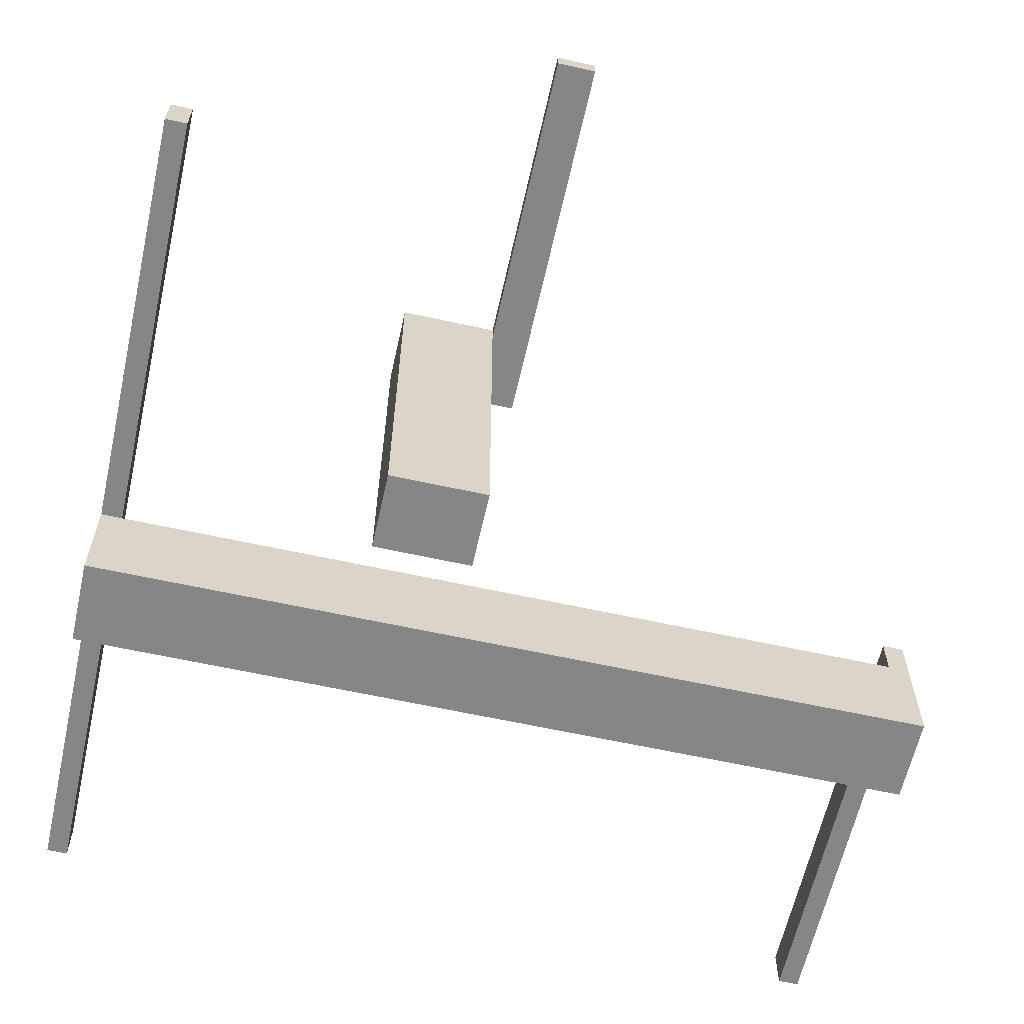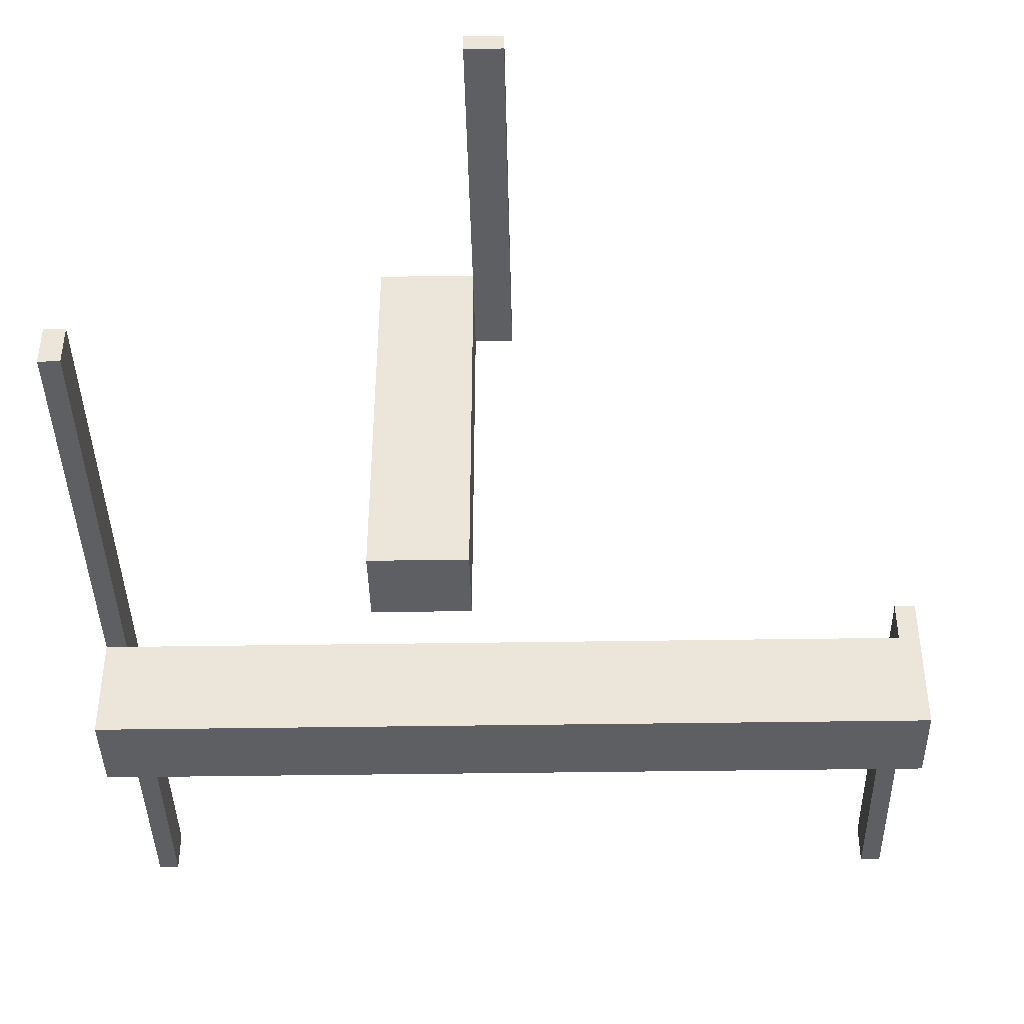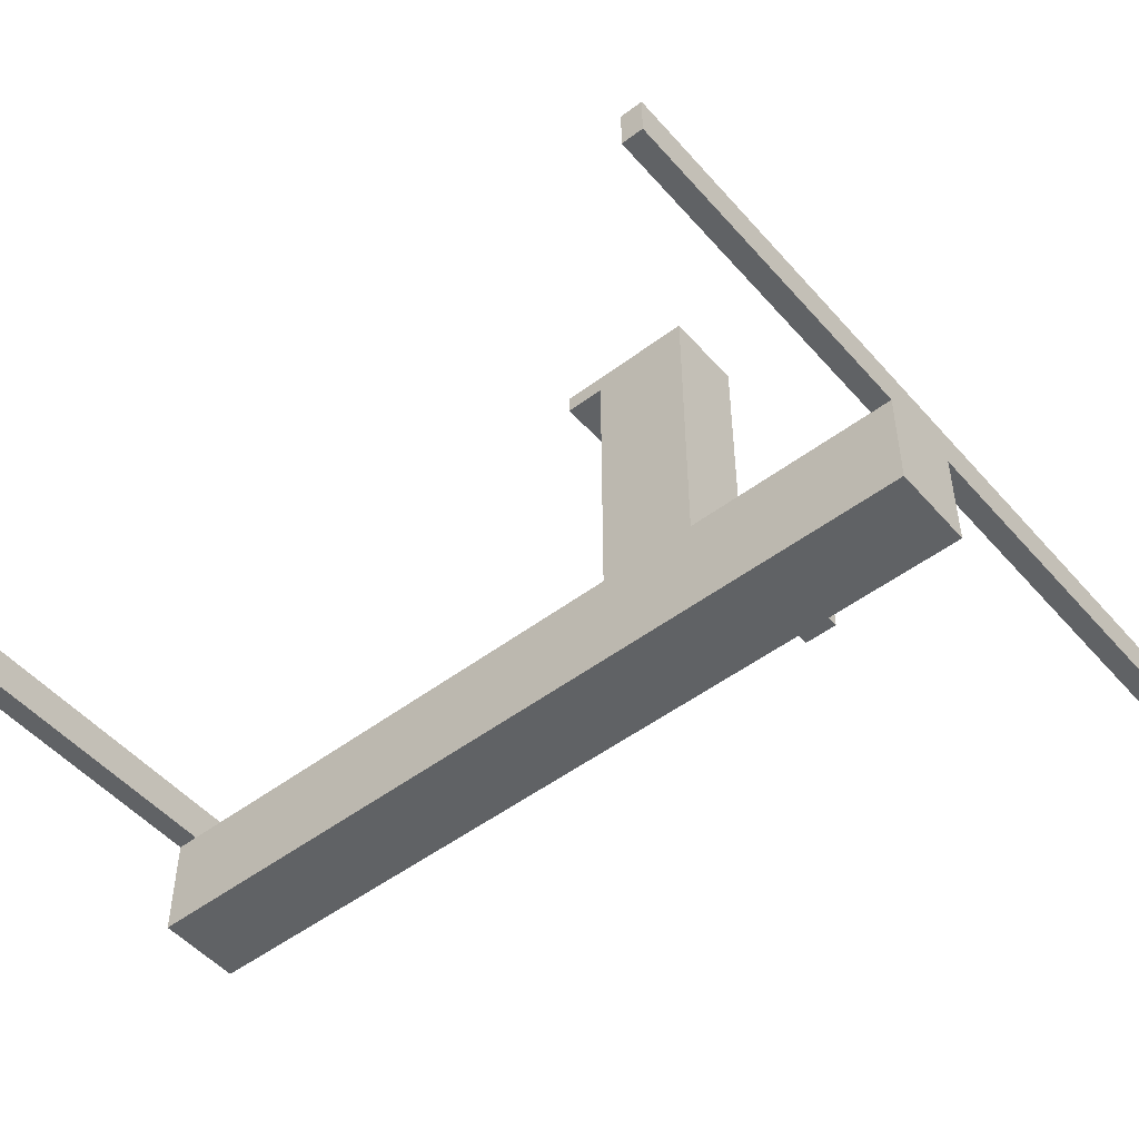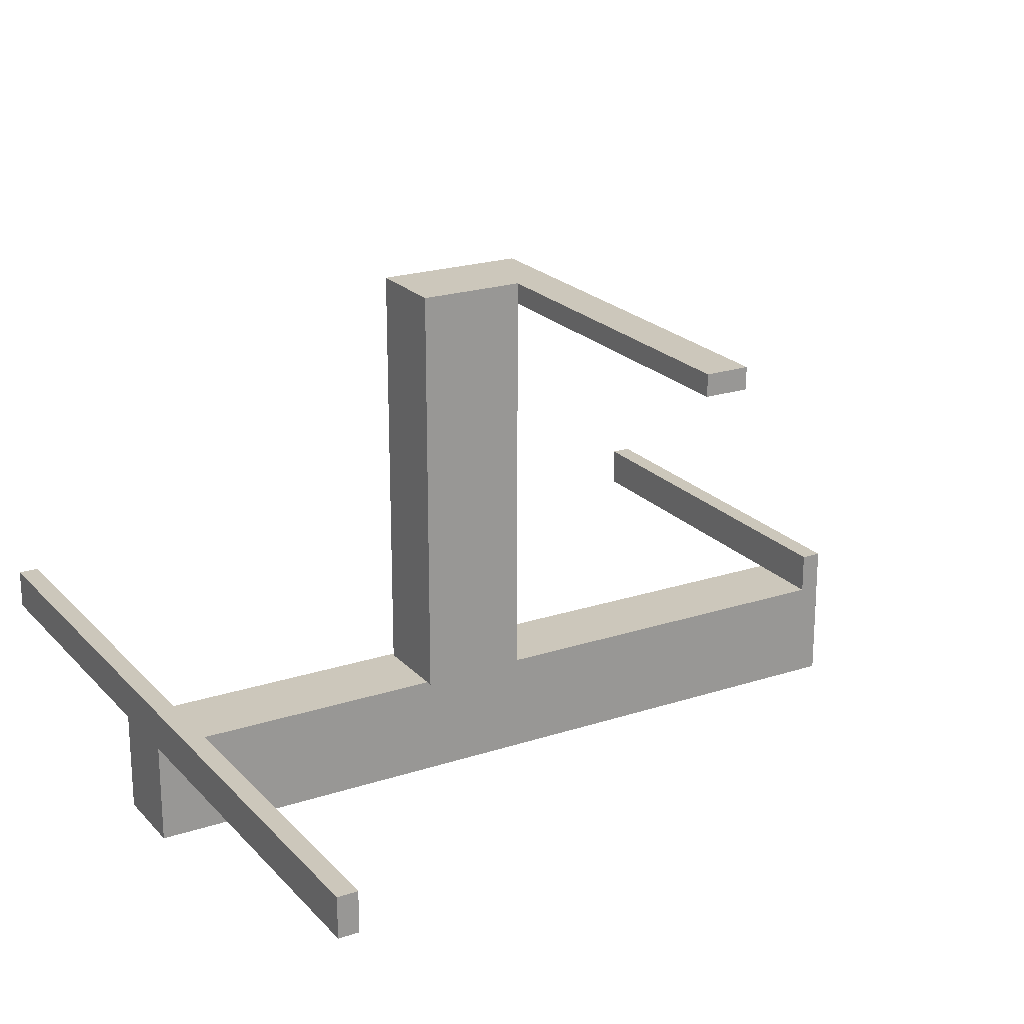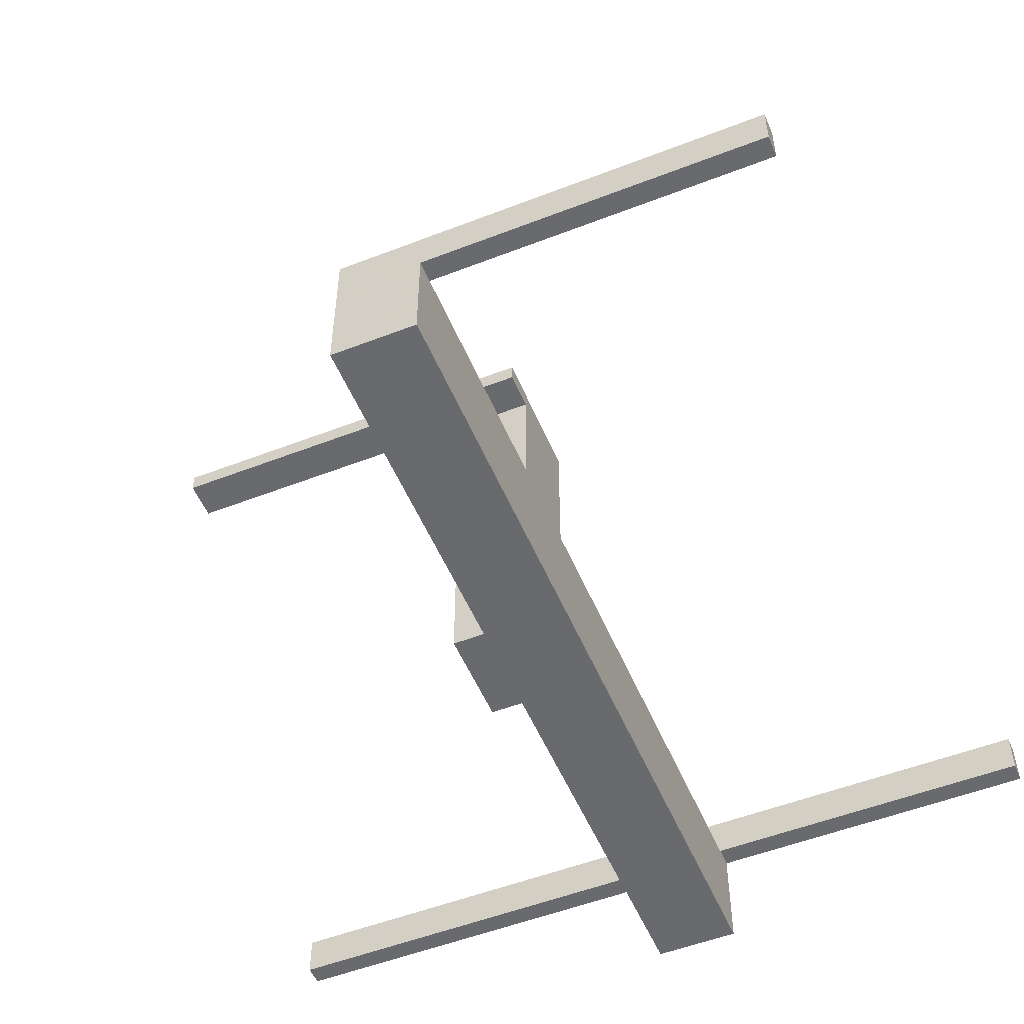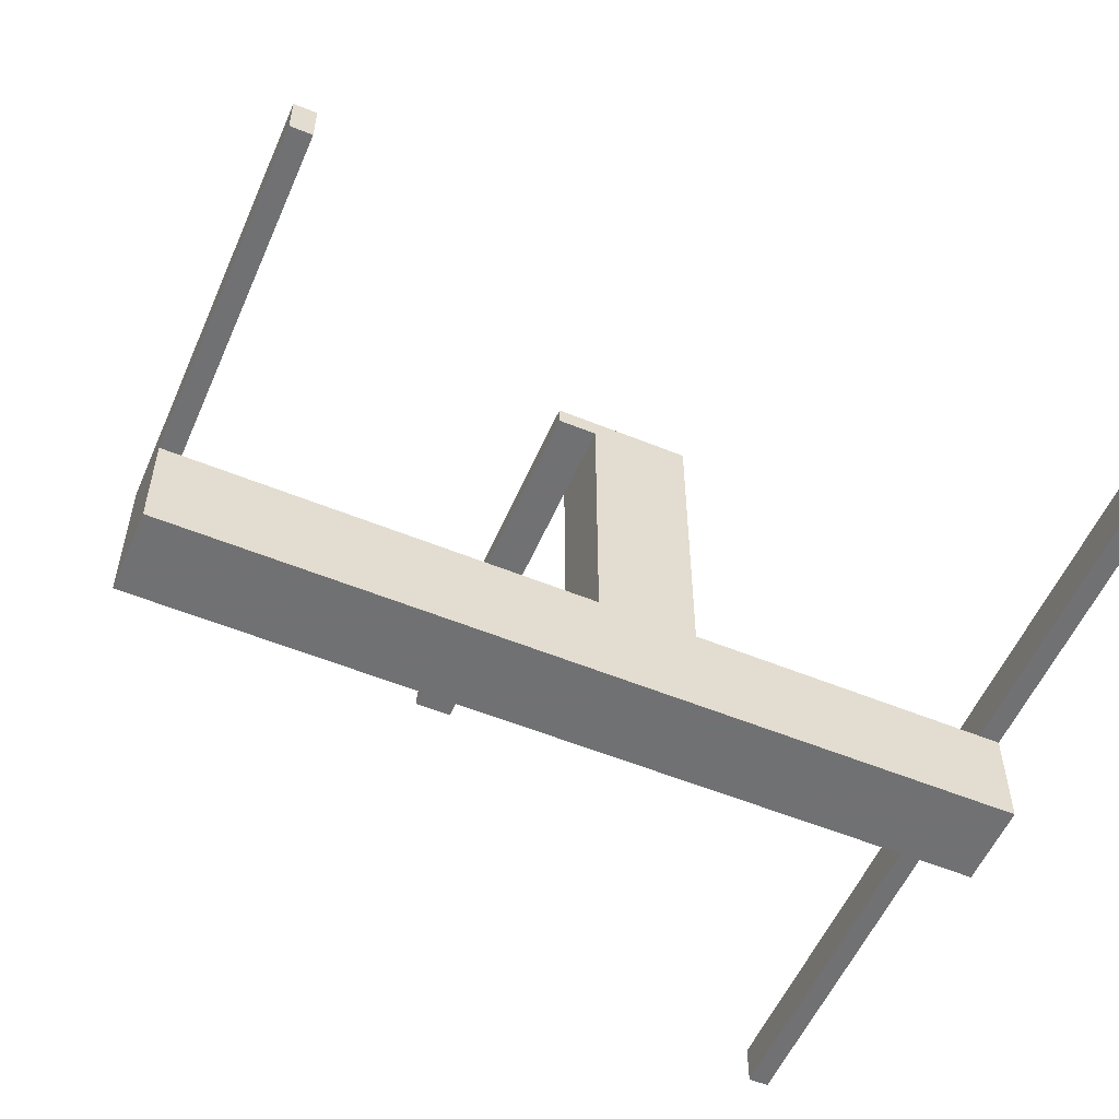
<metadata>
{"format":"obj","ext":"obj","renderer":"f3d","projection":"perspective","resolution":1024,"background":"white","views":[{"elev":-62.2,"azim":167.4,"up":"+Y"},{"elev":-41.0,"azim":-178.9,"up":"+Y"},{"elev":-50.5,"azim":39.5,"up":"+Y"},{"elev":21.6,"azim":150.0,"up":"+Y"},{"elev":-53.0,"azim":-67.4,"up":"+Y"},{"elev":-55.3,"azim":-23.3,"up":"+Y"}]}
</metadata>
<code>
v 0 0.5 0
v 0 0.5 -0.5
v 0 -0.175 0
v 0 -0.175 0.1
v 0 -0.05 0
v 0 -0.05 0.1
v 0 0.475 0
v 0 0.475 -0.5
v -0.475 0 0
v -0.475 0 0.5
v -0.475 -0.05 0
v -0.475 -0.05 0.5
v 0.05 0 0
v 0.05 0 -0.1
v 0.05 0.5 0
v 0.05 0.5 -0.5
v 0.05 0.5 -0.1
v 0.05 0.475 0
v 0.05 0.475 -0.5
v 0.175 0 0
v 0.175 0 -0.1
v 0.175 0.5 0
v 0.175 0.5 -0.1
v -0.5 0 0
v -0.5 0 0.5
v -0.5 -0.175 0
v -0.5 -0.175 0.1
v -0.5 -0.05 0
v -0.5 -0.05 0.1
v -0.5 -0.05 0.5
v 0.5 0 -0.5
v 0.5 0 0.5
v 0.5 -0.175 0
v 0.5 -0.175 0.1
v 0.5 -0.05 0
v 0.5 -0.05 0.1
v 0.5 -0.05 -0.5
v 0.5 -0.05 0.5
v 0.475 0 -0.5
v 0.475 0 0.5
v 0.475 -0.05 -0.5
v 0.475 -0.05 0.5
f 30 25 10
f 12 10 9
f 28 24 25
f 28 30 12
f 28 11 9
f 24 9 10
f 3 4 6
f 26 28 29
f 28 5 6
f 27 4 3
f 29 6 4
f 28 26 3
f 10 12 30
f 9 11 12
f 25 30 28
f 12 11 28
f 9 24 28
f 10 25 24
f 6 5 3
f 29 27 26
f 6 29 28
f 3 26 27
f 4 27 29
f 3 5 28
f 4 3 5
f 34 36 35
f 36 6 5
f 33 3 4
f 35 5 3
f 36 34 4
f 37 31 39
f 42 40 32
f 38 32 31
f 41 39 40
f 39 31 32
f 41 42 38
f 5 6 4
f 35 33 34
f 5 35 36
f 4 34 33
f 3 33 35
f 4 6 36
f 39 41 37
f 32 38 42
f 31 37 38
f 40 42 41
f 32 40 39
f 38 37 41
f 19 8 2
f 16 2 1
f 18 7 8
f 18 19 16
f 15 1 7
f 7 1 2
f 22 20 21
f 17 14 13
f 23 21 14
f 15 13 20
f 23 17 15
f 21 20 13
f 2 16 19
f 1 15 16
f 8 19 18
f 16 15 18
f 7 18 15
f 2 8 7
f 21 23 22
f 13 15 17
f 14 17 23
f 20 22 15
f 15 22 23
f 13 14 21

</code>
